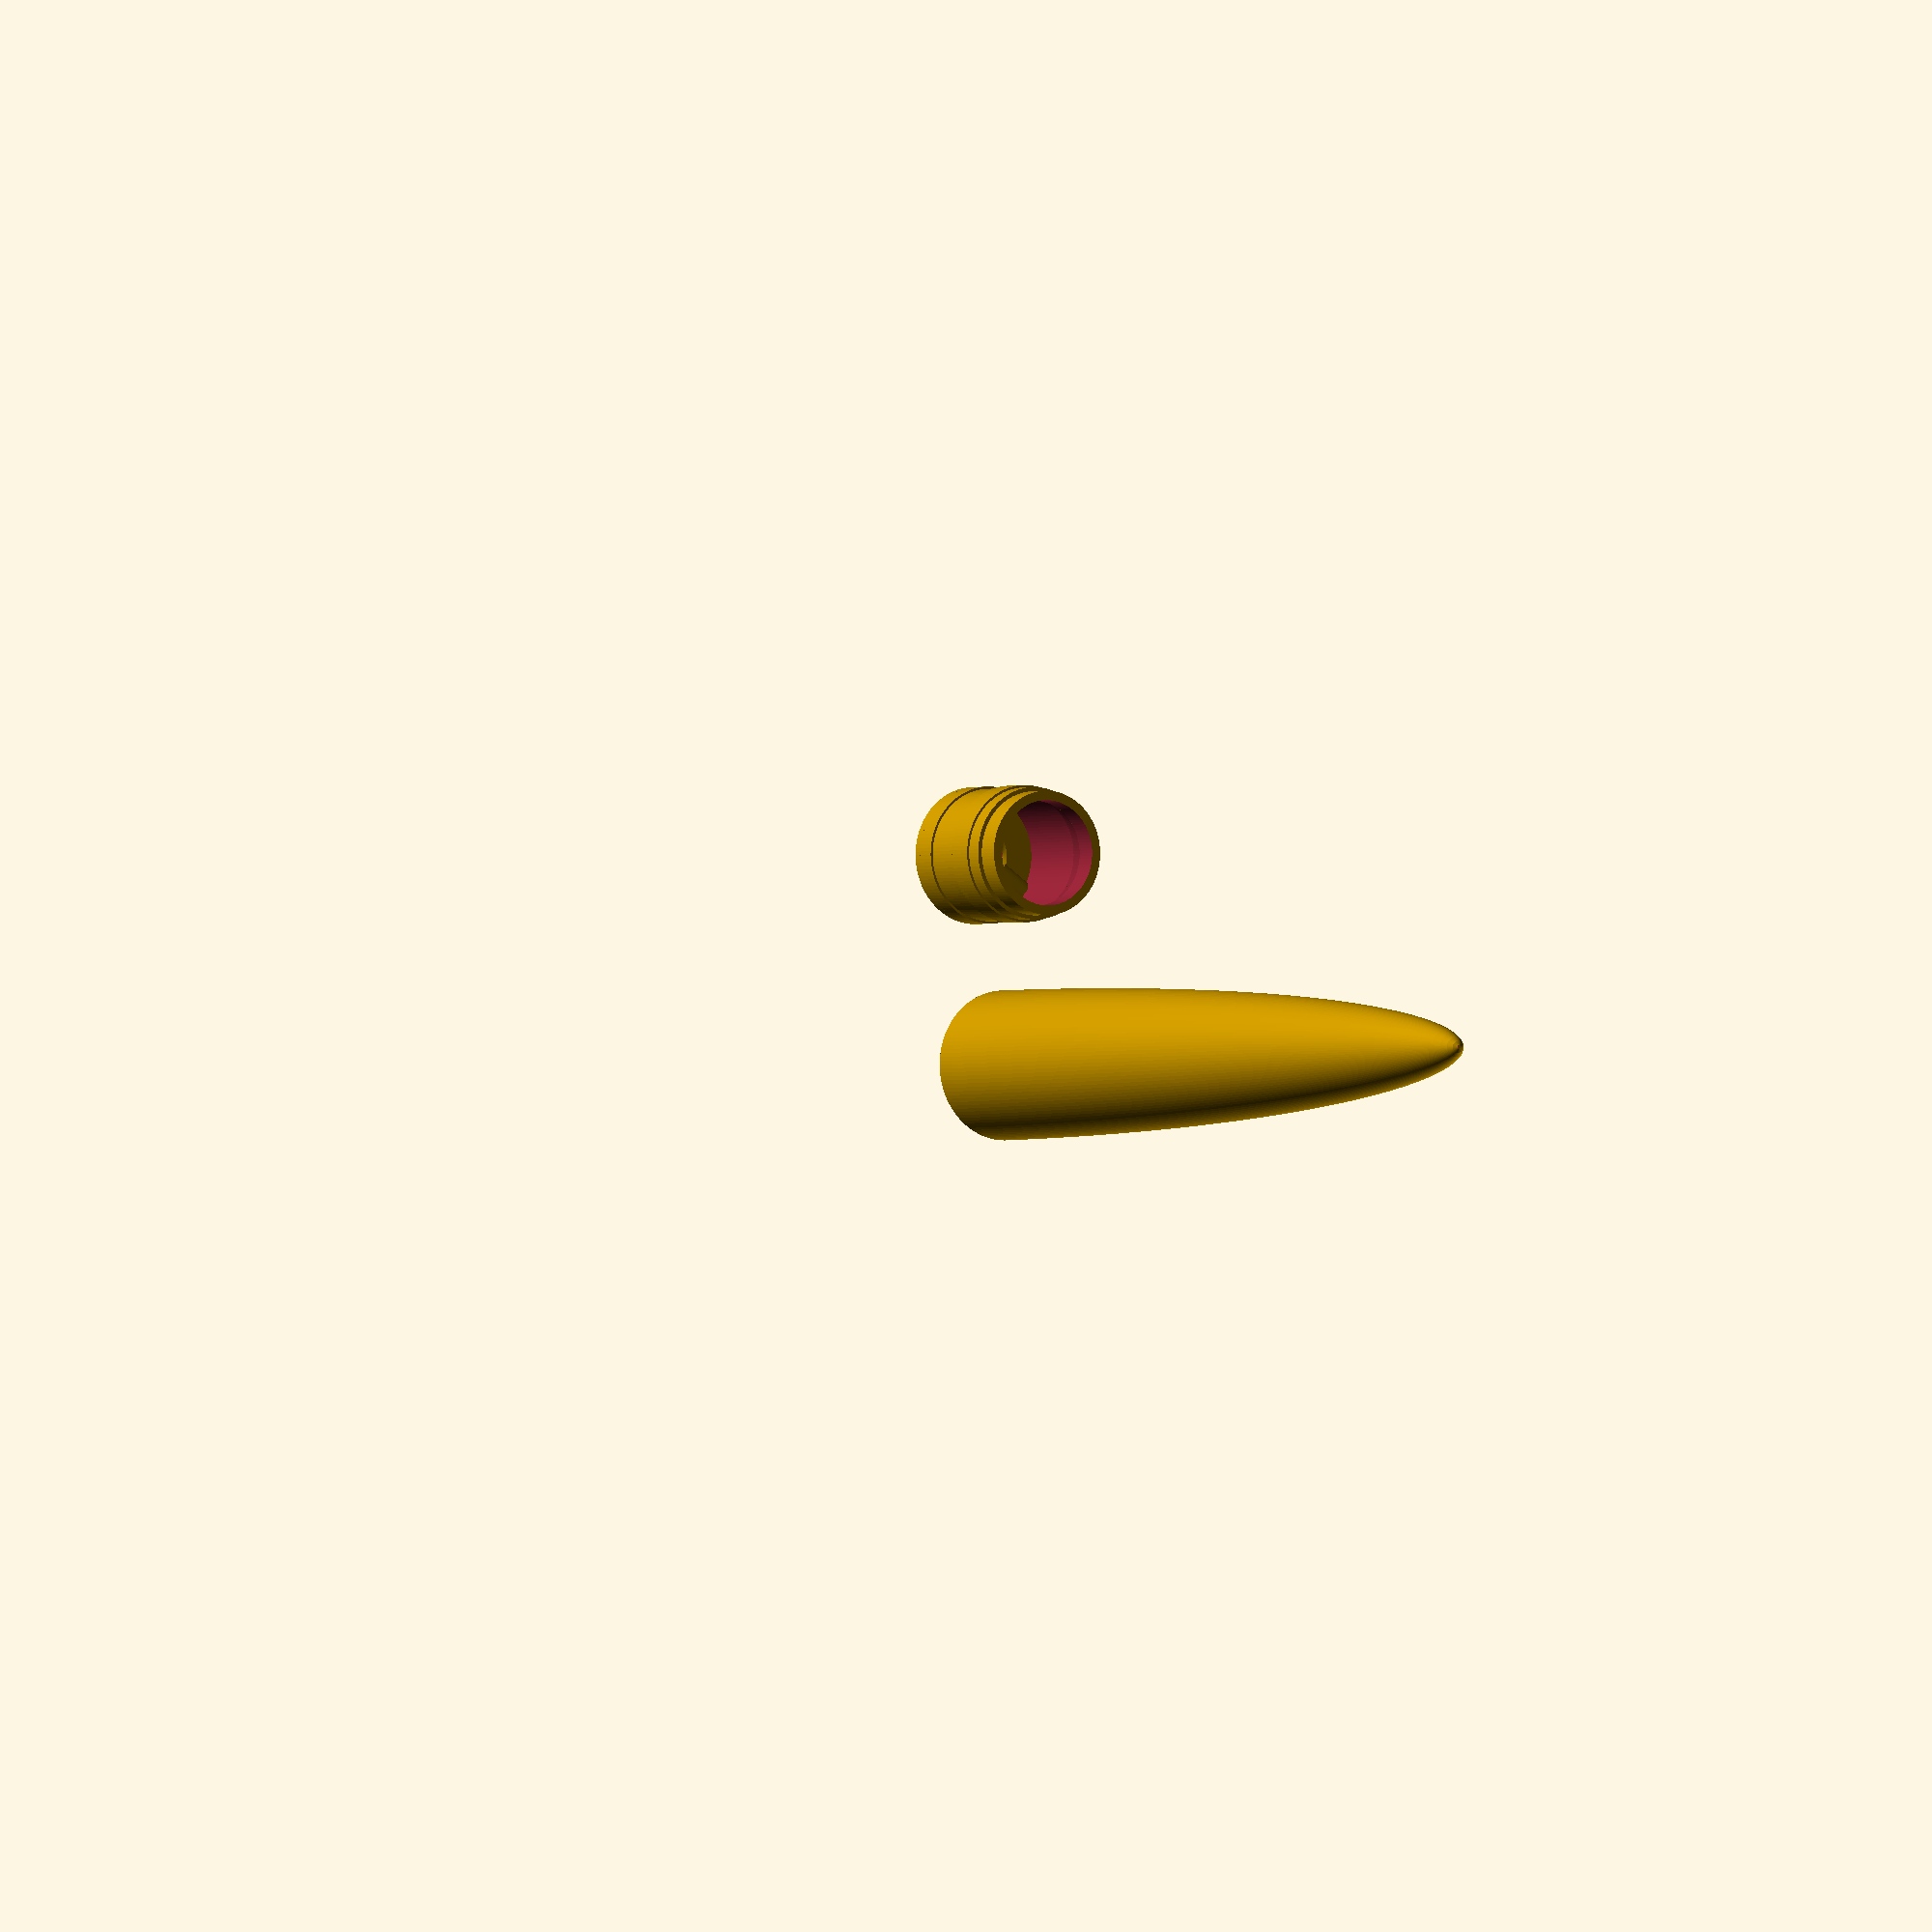
<openscad>
// Model rocket nose cone by Lutz Paelke (lpaelke)
// CC BY-NC-SA 3.0
// Model modified by John Hawley

// change fill% of print to alter weight

// Inner diameter of the rocket body
Diameter_In = 23.4;

// Outer diameter of the rocket body
Diameter_Out = 25.6;

radius_in = Diameter_In / 2;   // inside radius of rocket tube, should be >= 7
radius_out = Diameter_Out / 2; // ouside radius of rocket tube / nose cone, should be > radius_in

// Length/Height of nose cone
Length = 150;

// Thickness of the cone wall
Cone_Wall_Thickness = 1.2;

// Enter "parabolic", "power_series", "haack" or "<blank>" to default to Lutz Paelke (lpaelke) cone design
Cone_Shape = "";

// How many sides to render for the cone
Cone_Render_Resolution = 120;

// Length of the shoulder section (insertion to rocket body)
Shoulder_Length = 20;

// Wall thickness of the shoulder
Shoulder_Wall_Thickness = 0.8;

// Thickness of the bottom wall of the shoulder
Shoulder_Bottom_Thickness = 1.5;

// Height of the mating rings on the shoulder
Shoulder_Ring_Heights = 5;

// Thickness of the shoulder that inserts into the cone
Shoulder_to_Cone_Insert_Thickness = 1.5;

// Length of the shoulder that inserts into the cone
Shoulder_to_Cone_Insert_Length = 4;

// Tolerance for the shoulder of the cone as it meets the cone top, should be a snug fit
Shoulder_to_Cone_Insert_Tolerance = 0.1;

// Recovery Hole Border / Distance from the edge of the cone to the recovery hole
Recovery_Hole_Border = 5;

// Diameter of the recovery rod (Min 2, Max 6)
Recovery_Rod_Diameter = 4;
constrained_recovery_rod_diameter = min(max(Recovery_Rod_Diameter, 2), 6);

// Recovery hole size. How deep the cavity is.
Recovery_Hole_Height = 8;

inner_radius = radius_in - Shoulder_Wall_Thickness;
base_radius = radius_in - Recovery_Hole_Border;
recovery_hole_cone_top_radius = Shoulder_Wall_Thickness;
recovery_ring_recess = Shoulder_Wall_Thickness / 2;
recovery_hole_size = inner_radius * 2;

// Model: Shoulder
translate([ Diameter_Out, Diameter_Out, 0 ])
union()
{
	// Shoulder insertion, mating with the cone
	translate([ 0, 0, Shoulder_Length - Shoulder_to_Cone_Insert_Length ])
	difference()
	{
		// Outer cylinder (sides of the cup)

		cylinder(h = (Shoulder_to_Cone_Insert_Length * 2), r = radius_in - 1 - Shoulder_to_Cone_Insert_Tolerance,
		         center = false, $fn = Cone_Render_Resolution);

		// Inner cylinder (hollow part)
		translate([ 0, 0, -0.1 ])
		cylinder(h = (Shoulder_to_Cone_Insert_Length * 2) + 0.22,
		         r = inner_radius - recovery_ring_recess - Shoulder_to_Cone_Insert_Thickness, center = false,
		         $fn = Cone_Render_Resolution);

		// Chamfer at the bottom edge
		translate([ 0, 0, -0.1 ])
		cylinder(h = Shoulder_to_Cone_Insert_Length, r1 = radius_in - Shoulder_to_Cone_Insert_Thickness,
		         r2 = inner_radius - recovery_ring_recess - Shoulder_to_Cone_Insert_Thickness, center = false,
		         $fn = Cone_Render_Resolution);
	}

	// Top ring of the shoulder
	translate([ 0, 0, Shoulder_Length - Shoulder_Ring_Heights - 3 ])
	difference()
	{
		// Outer cylinder (sides of the cup)

		cylinder(h = Shoulder_Ring_Heights, r = radius_in, center = false, $fn = Cone_Render_Resolution);

		// Inner cylinder (hollow part)
		translate([ 0, 0, -0.1 ])
		cylinder(h = Shoulder_Ring_Heights + 0.22, r = inner_radius - recovery_ring_recess, center = false,
		         $fn = Cone_Render_Resolution);
	}

	// Full shoulder height
	difference()
	{
		// Outer cylinder (sides of the cup)
		cylinder(h = Shoulder_Length, r = radius_in - recovery_ring_recess, center = false,
		         $fn = Cone_Render_Resolution);

		// Inner cylinder (hollow part)
		translate([ 0, 0, -0.1 ])
		cylinder(h = Shoulder_Length + 0.22, r = inner_radius - recovery_ring_recess, center = false,
		         $fn = Cone_Render_Resolution);
	}

	// Bottom ring of the shoulder
	difference()
	{
		// Outer cylinder (sides of the cup)
		cylinder(h = Shoulder_Ring_Heights, r = radius_in, center = false, $fn = Cone_Render_Resolution);

		// Inner cylinder (hollow part)
		translate([ 0, 0, -0.1 ])
		cylinder(h = Shoulder_Ring_Heights + 0.22, r = inner_radius - recovery_ring_recess, center = false,
		         $fn = Cone_Render_Resolution);
	}

	difference()
	{
		union()
		{
			// Inner cone
			cylinder(h = Recovery_Hole_Height, r1 = base_radius, r2 = recovery_hole_cone_top_radius, center = false,
			         $fn = Cone_Render_Resolution);

			// Bottom wall of the cone
			difference()
			{
				// Outer cylinder (sides of the ring/washer)
				cylinder(h = Shoulder_Bottom_Thickness, r = radius_in, center = false, $fn = Cone_Render_Resolution);

				// Inner cylinder (hollow part of the ring/washer)
				translate([ 0, 0, -0.1 ])
				cylinder(h = 1 + 0.22, r = 4, center = false, $fn = Cone_Render_Resolution);
			}
		}

		// Subtract the inner cone from cone
		translate([ 0, 0, -1 ])
		cylinder(h = Recovery_Hole_Height, r1 = base_radius, r2 = recovery_hole_cone_top_radius, center = false,
		         $fn = Cone_Render_Resolution);

		// Small pinhole at the top
		translate([ 0, 0, Recovery_Hole_Height - 1 ])
		cylinder(h = 2, r = (Shoulder_Wall_Thickness), center = false, $fn = Cone_Render_Resolution);
	}

	{
		difference()
		{
			translate([ 0, recovery_hole_size / 2, 1 ])
			rotate([ 90, 0, 0 ])
			cylinder(h = recovery_hole_size, r = constrained_recovery_rod_diameter / 2, $fn = 60);
			translate([ 0, 0, -10 ])
			cylinder(h = 10, r = radius_in, $fn = 60); // Saftey cynlinder to cut off bottom
		}
		translate([ -constrained_recovery_rod_diameter / 2, recovery_hole_size / 2, 0 ])
		rotate([ 90, 0, 0 ])
		cube(size = [ constrained_recovery_rod_diameter, 1, recovery_hole_size ]);
	}
}

// ----------------------------------

union()
{
	// Cone section
	if (Cone_Shape == "parabolic")
	{
		// Hoolow out cone with "Cone_Wall_Thickness" to save on material
		difference()
		{
			cone_parabolic(R = radius_out, L = Length, K = 1, s = Cone_Render_Resolution);
			cone_parabolic(R = radius_out - Cone_Wall_Thickness, L = Length - Cone_Wall_Thickness, K = 1,
			               s = Cone_Render_Resolution);
			// Cylinder to cut into where the shoulder will be inserted into
			translate([ 0, 0, -0.1 ])
			cylinder(h = Shoulder_to_Cone_Insert_Length, r = radius_in - 1 + Shoulder_to_Cone_Insert_Tolerance,
			         center = false, $fn = Cone_Render_Resolution);
		}
	}
	if (Cone_Shape == "power_series")
	{
		// Hoolow out cone with "Cone_Wall_Thickness" to save on material
		difference()
		{
			cone_power_series(n = 0.5, R = radius_out, L = Length, s = Cone_Render_Resolution);
			cone_power_series(n = 0.5, R = radius_out - Cone_Wall_Thickness, L = Length - Cone_Wall_Thickness,
			                  s = Cone_Render_Resolution);
			// Cylinder to cut into where the shoulder will be inserted into
			translate([ 0, 0, -0.1 ])
			cylinder(h = Shoulder_to_Cone_Insert_Length, r = radius_in - 1 + Shoulder_to_Cone_Insert_Tolerance,
			         center = false, $fn = Cone_Render_Resolution);
		}
	}

	if (Cone_Shape == "haack")
	{
		// Hoolow out cone with "Cone_Wall_Thickness" to save on material
		difference()
		{
			cone_haack(C = 0.3333, R = radius_out, L = Length, s = Cone_Render_Resolution);
			cone_haack(C = 0.3333, R = radius_out - Cone_Wall_Thickness, L = Length - Cone_Wall_Thickness,
			           s = Cone_Render_Resolution);
			// Cylinder to cut into where the shoulder will be inserted into
			translate([ 0, 0, -0.1 ])
			cylinder(h = Shoulder_to_Cone_Insert_Length, r = radius_in - 1 + Shoulder_to_Cone_Insert_Tolerance,
			         center = false, $fn = Cone_Render_Resolution);
		}
	}
	if (Cone_Shape != "parabolic" && Cone_Shape != "power_series" && Cone_Shape != "haack")
	{
		// Hoolow out cone with "Cone_Wall_Thickness" to save on material
		difference()
		{
			scale([ 1, 1, Length / radius_out ]) difference()
			{
				sphere(r = radius_out, $fn = Cone_Render_Resolution); // Adjust the sphere radius
				translate([ 0, 0, -radius_out / 2 ])
				cube(size = [ 2 * radius_out, 2 * radius_out, radius_out ], center = true);
			}
			scale([ 1, 1, Length / (radius_out - Cone_Wall_Thickness) ]) difference()
			{
				sphere(r = radius_out - Cone_Wall_Thickness, $fn = Cone_Render_Resolution); // Adjust the sphere radius
				translate([ 0, 0, -radius_out / 2 ])
				cube(size =
				         [ 2 * (radius_out - Cone_Wall_Thickness), 2 * (radius_out - Cone_Wall_Thickness), radius_out ],
				     center = true);
			}
			// Cylinder to cut into where the shoulder will be inserted into
			translate([ 0, 0, -0.1 ])
			cylinder(h = Shoulder_to_Cone_Insert_Length, r = radius_in - 1 + Shoulder_to_Cone_Insert_Tolerance,
			         center = false, $fn = Cone_Render_Resolution);
		}
	}

	// Cone Ring to mate with shoulder
	translate([ 0, 0, 0 ])
	difference()
	{
		// Outer cylinder (sides of the cup)

		cylinder(h = Shoulder_to_Cone_Insert_Length, r = radius_out - Cone_Wall_Thickness, center = false,
		         $fn = Cone_Render_Resolution);

		// Inner cylinder (hollow part)
		translate([ 0, 0, -0.1 ])
		cylinder(h = Shoulder_to_Cone_Insert_Length + 0.22, r = radius_in - 1 + Shoulder_to_Cone_Insert_Tolerance,
		         center = false, $fn = Cone_Render_Resolution);
	}
}

// Thank you: ggoss (https://www.thingiverse.com/thing:2004511)
// For translating the math into OpenSCAD!
// Nose Cone Design: https://en.wikipedia.org/wiki/Nose_cone_design

module cone_haack(C = 0, R = 5, L = 10, s = 500)
{

	// SEARS-HAACK BODY NOSE CONE:
	//
	// Parameters:
	// C = 1/3: LV-Haack (minimizes supersonic drag for a given L & V)
	// C = 0: LD-Haack (minimizes supersonic drag for a given L & D), also referred to as Von Kármán
	//
	// Formulae (radians):
	// theta = acos(1 - (2 * x / L));
	// y = (R / sqrt(PI)) * sqrt(theta - (sin(2 * theta) / 2) + C * pow(sin(theta),3));

	echo(str("SEARS-HAACK BODY NOSE CONE"));
	echo(str("C = ", C));
	echo(str("R = ", R));
	echo(str("L = ", L));
	echo(str("s = ", s));

	TORAD = PI / 180;
	TODEG = 180 / PI;

	inc = 1 / s;

	rotate_extrude(convexity = 10, $fn = s) for (i = [1:s])
	{
		x_last = L * (i - 1) * inc;
		x = L * i * inc;

		theta_last = TORAD * acos((1 - (2 * x_last / L)));
		y_last = (R / sqrt(PI)) *
		         sqrt(theta_last - (sin(TODEG * (2 * theta_last)) / 2) + C * pow(sin(TODEG * theta_last), 3));

		theta = TORAD * acos(1 - (2 * x / L));
		y = (R / sqrt(PI)) * sqrt(theta - (sin(TODEG * (2 * theta)) / 2) + C * pow(sin(TODEG * theta), 3));

		rotate([ 0, 0, -90 ])
		polygon(points = [[x_last - L, 0], [x - L, 0], [x - L, y], [x_last - L, y_last]], convexity = 10);
	}
}

module cone_parabolic(R = 5, L = 10, K = 0.5, s = 500)
{
	// PARABOLIC NOSE CONE
	//
	// Formula: y = R * ((2 * (x / L)) - (K * pow((x / L),2)) / (2 - K);
	//
	// Parameters:
	// K = 0 for cone
	// K = 0.5 for 1/2 parabola
	// K = 0.75 for 3/4 parabola
	// K = 1 for full parabola

	echo(str("PARABOLIC NOSE CONE"));
	echo(str("R = ", R));
	echo(str("L = ", L));
	echo(str("K = ", K));
	echo(str("s = ", s));

	if (K >= 0 && K <= 1)
	{

		inc = 1 / s;

		rotate_extrude(convexity = 10, $fn = s) for (i = [1:s])
		{

			x_last = L * (i - 1) * inc;
			x = L * i * inc;

			y_last = R * ((2 * ((x_last) / L)) - (K * pow(((x_last) / L), 2))) / (2 - K);
			y = R * ((2 * (x / L)) - (K * pow((x / L), 2))) / (2 - K);

			polygon(points = [[y_last, 0], [y, 0], [y, L - x], [y_last, L - x_last]], convexity = 10);
		}
	}
	else
		echo(str("ERROR: K = ", K, ", but K must fall between 0 and 1 (inclusive)."));
}

module cone_power_series(n = 0.5, R = 5, L = 10, s = 500)
{
	// POWER SERIES NOSE CONE:
	//
	// Formula: y = R * pow((x / L), n) for 0 <= n <= 1
	//
	// Parameters:
	// n = 1 for a cone
	// n = 0.75 for a 3/4 power
	// n = 0.5 for a 1/2 power (parabola)
	// n = 0 for a cylinder

	echo(str("POWER SERIES NOSE CONE"));
	echo(str("n = ", n));
	echo(str("R = ", R));
	echo(str("L = ", L));
	echo(str("s = ", s));

	inc = 1 / s;

	rotate_extrude(convexity = 10, $fn = s) for (i = [1:s])
	{

		x_last = L * (i - 1) * inc;
		x = L * i * inc;

		y_last = R * pow((x_last / L), n);
		y = R * pow((x / L), n);

		rotate([ 0, 0, 90 ])
		polygon(points = [ [ 0, y_last ], [ 0, y ], [ L - x, y ], [ L - x_last, y_last ] ], convexity = 10);
	}
}

</openscad>
<views>
elev=181.4 azim=125.6 roll=211.2 proj=o view=wireframe
</views>
